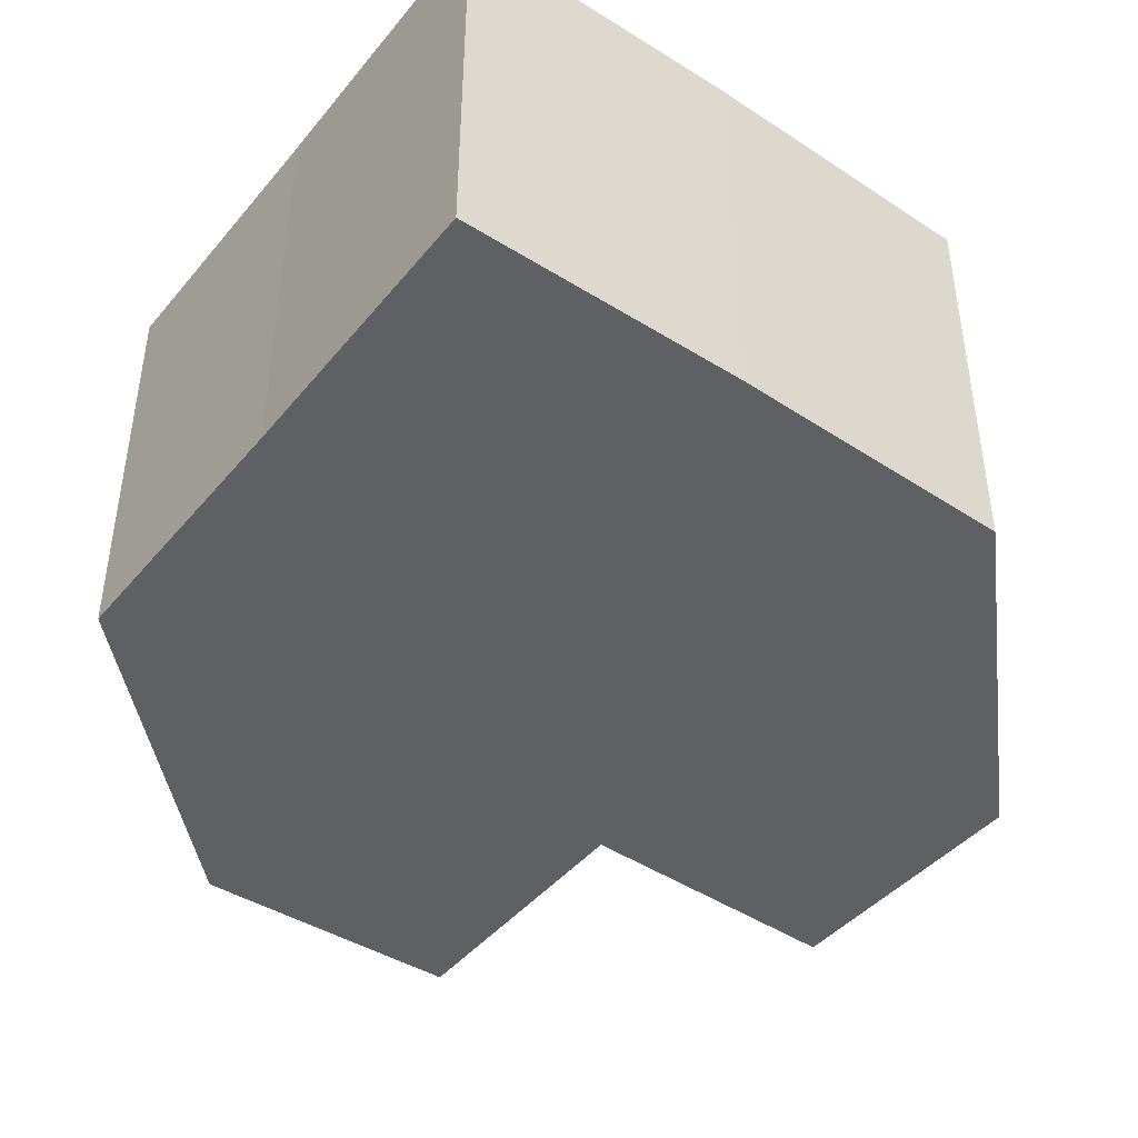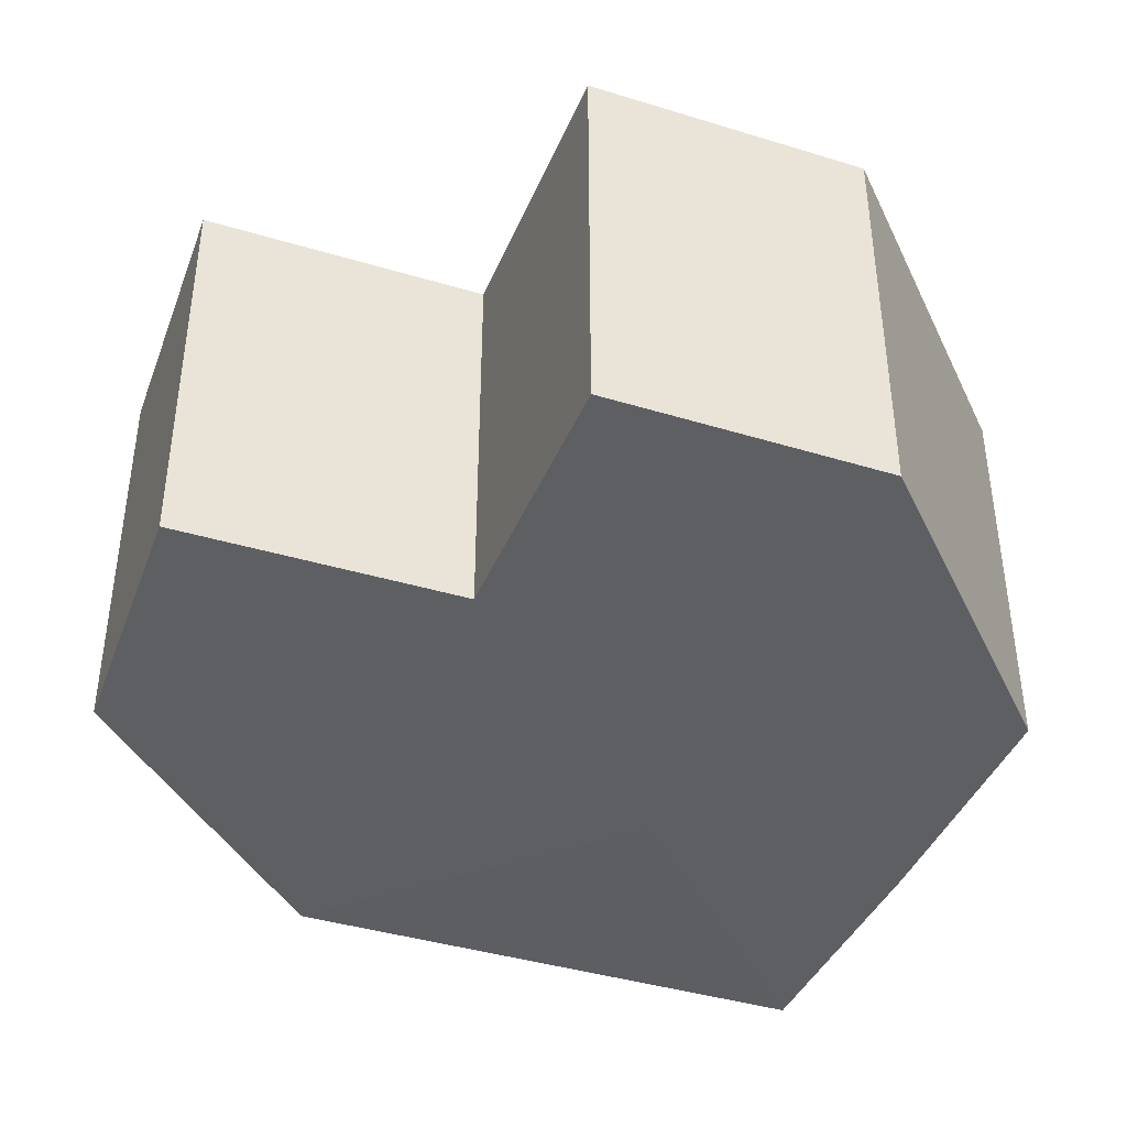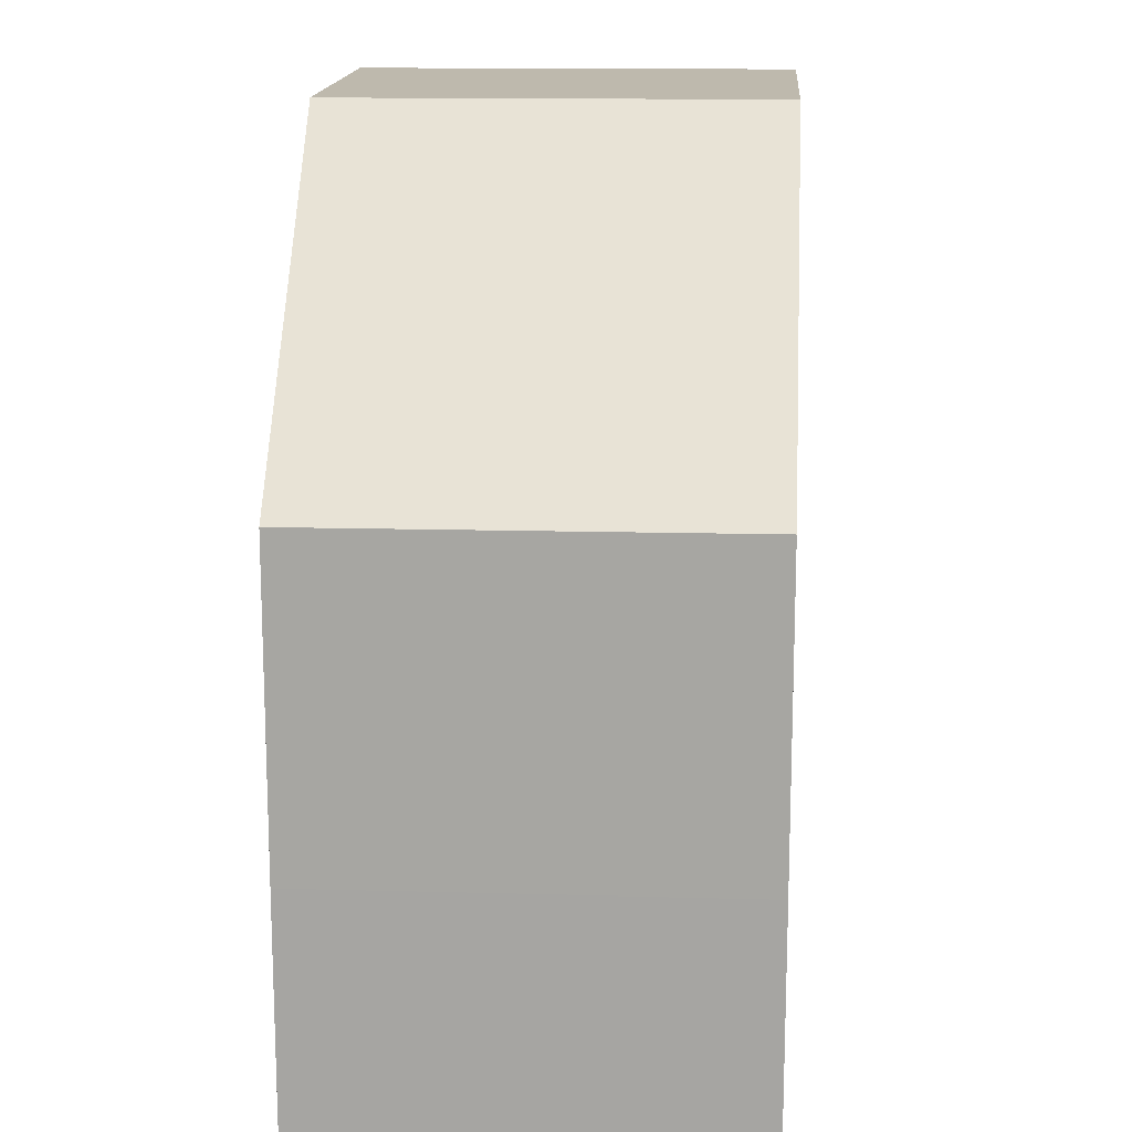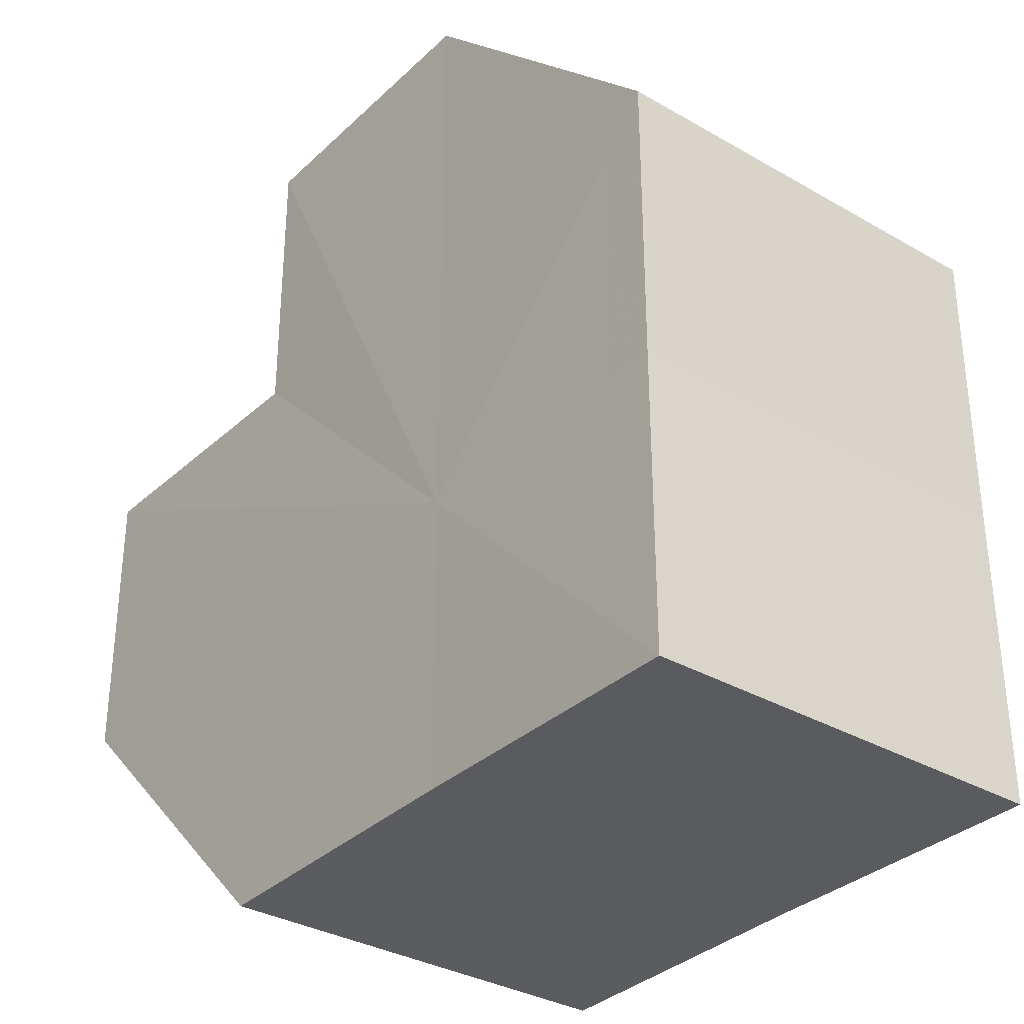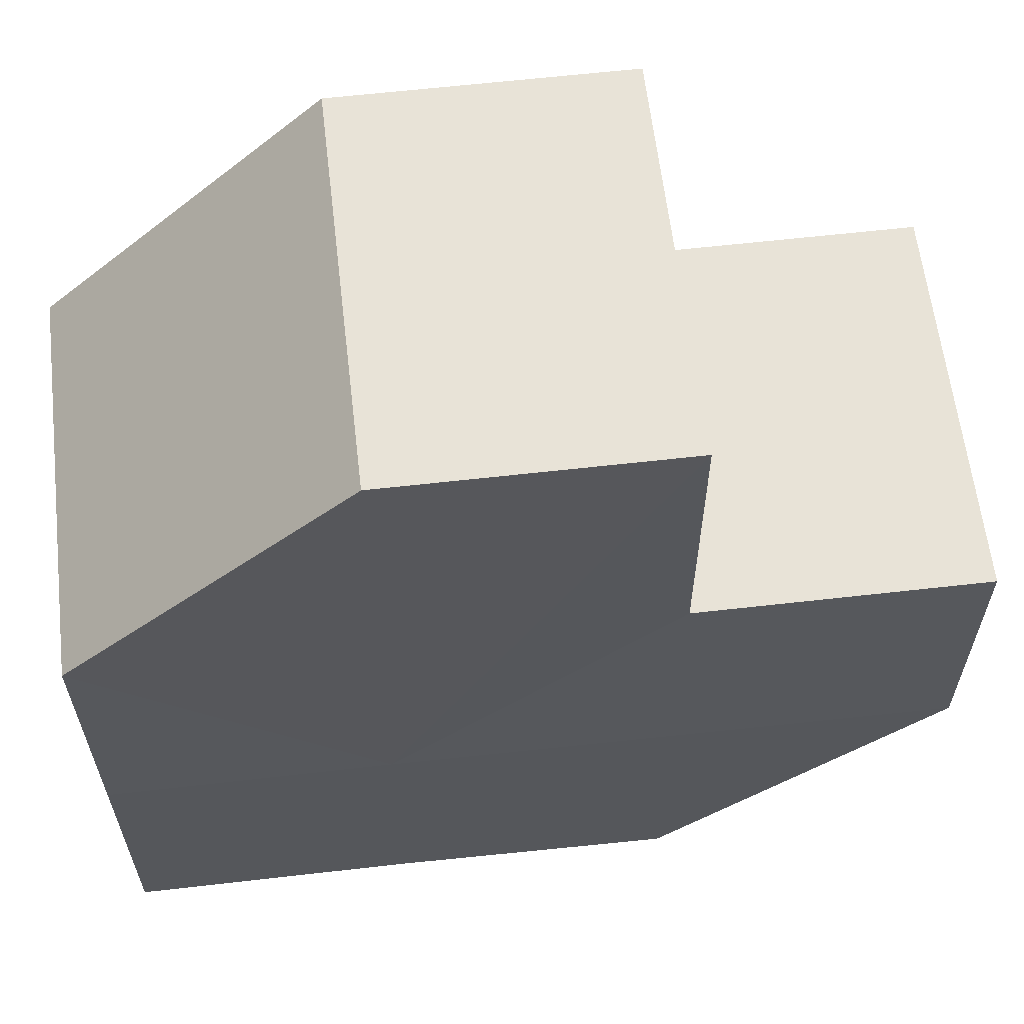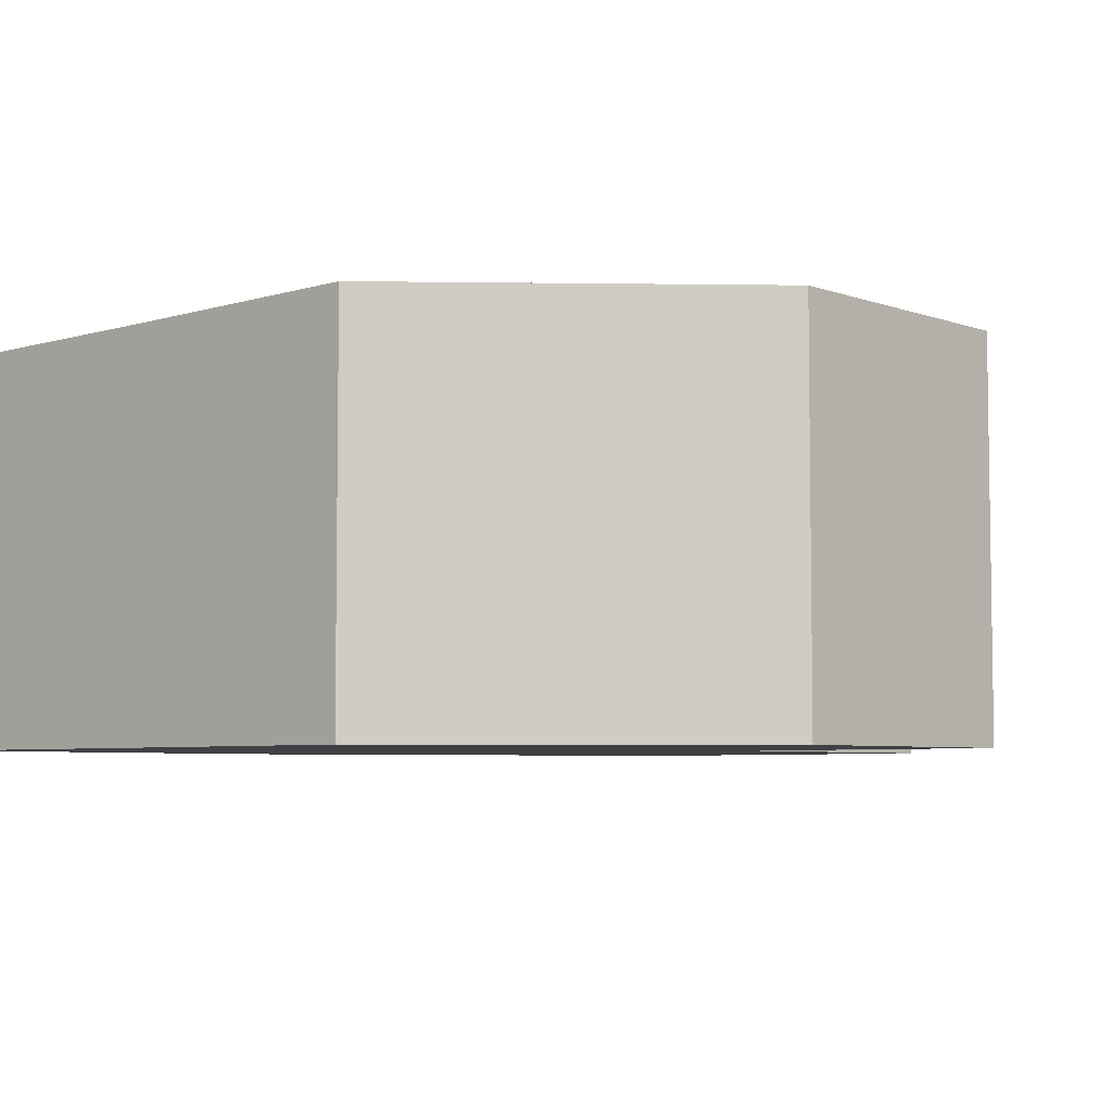
<metadata>
{"format":"obj","ext":"obj","renderer":"f3d","projection":"perspective","resolution":1024,"background":"white","views":[{"elev":-43.6,"azim":-36.7,"up":"+Z"},{"elev":-40.2,"azim":159.4,"up":"+Z"},{"elev":15.6,"azim":-86.1,"up":"+Y"},{"elev":-33.5,"azim":-128.5,"up":"+Y"},{"elev":61.5,"azim":-6.4,"up":"+Y"},{"elev":-5.4,"azim":42.5,"up":"+Z"}]}
</metadata>
<code>
o 29847
v 2224 1892 15.99
v 2224 1892 15.99
v 2224 1892 16
v 2224 1892 15.99
v 2224 1892 16
v 2224 1892 15.99
v 2224 1892 16
v 2223 1892 15.99
v 2223 1892 16
v 2224 1892 15.99
v 2224 1892 16
v 2224 1892 15.99
v 2224 1892 16
v 2224 1892 15.99
v 2224 1892 16
v 2224 1892 15.99
v 2224 1892 16
v 2224 1892 15.99
v 2224 1892 15.99
v 2224 1892 15.99
v 2224 1892 15.99
v 2224 1892 15.99
v 2224 1892 16
v 2224 1892 16
v 2224 1892 15.99
v 2224 1892 15.99
v 2224 1892 15.99
v 2224 1892 16
v 2224 1892 16
v 2224 1892 15.99
v 2224 1892 15.99
v 2224 1892 15.99
v 2223 1892 15.99
v 2223 1892 15.99
v 2223 1892 15.99
v 2223 1892 16
v 2223 1892 16
v 2223 1892 16
v 2223 1892 15.99
v 2224 1892 16
v 2223 1892 15.99
v 2224 1892 16
v 2224 1892 15.99
v 2224 1892 15.99
v 2224 1892 15.99
v 2223 1892 15.99
v 2224 1892 16
v 2223 1892 15.99
v 2223 1892 16
v 2223 1892 15.99
v 2223 1892 16
v 2224 1892 16
v 2224 1892 16
v 2224 1892 16
v 2223 1892 16
v 2224 1892 16
v 2223 1892 16
v 2224 1892 16
v 2223 1892 16
v 2224 1892 16
v 2224 1892 16
v 2224 1892 16
f 1 2 3
f 2 4 5
f 4 6 7
f 8 1 9
f 9 10 11
f 11 12 13
f 13 14 15
f 15 16 17
f 18 16 19
f 18 19 20
f 18 20 21
f 18 22 16
f 23 22 24
f 25 26 23
f 18 27 22
f 28 27 29
f 30 31 28
f 18 32 27
f 18 33 32
f 18 34 33
f 18 35 34
f 18 21 35
f 36 35 37
f 38 39 36
f 40 41 38
f 42 43 40
f 44 45 42
f 45 46 47
f 46 48 49
f 48 50 51
f 52 53 54
f 52 55 53
f 52 54 56
f 52 57 55
f 52 56 58
f 52 59 57
f 52 58 60
f 52 61 59
f 52 60 62
f 52 62 61

</code>
